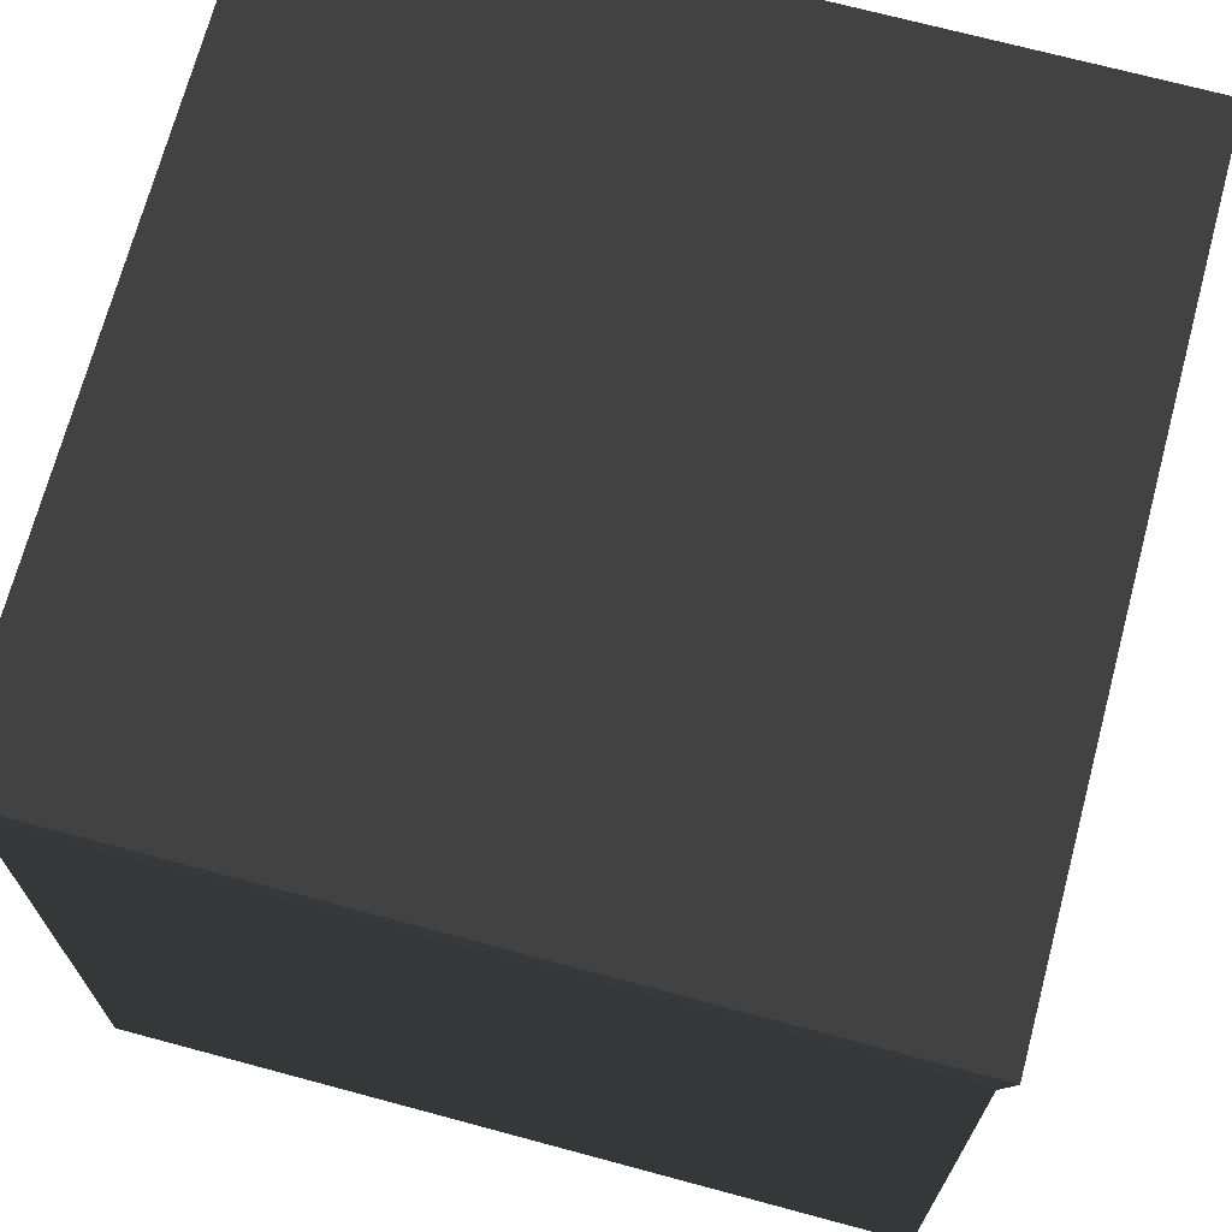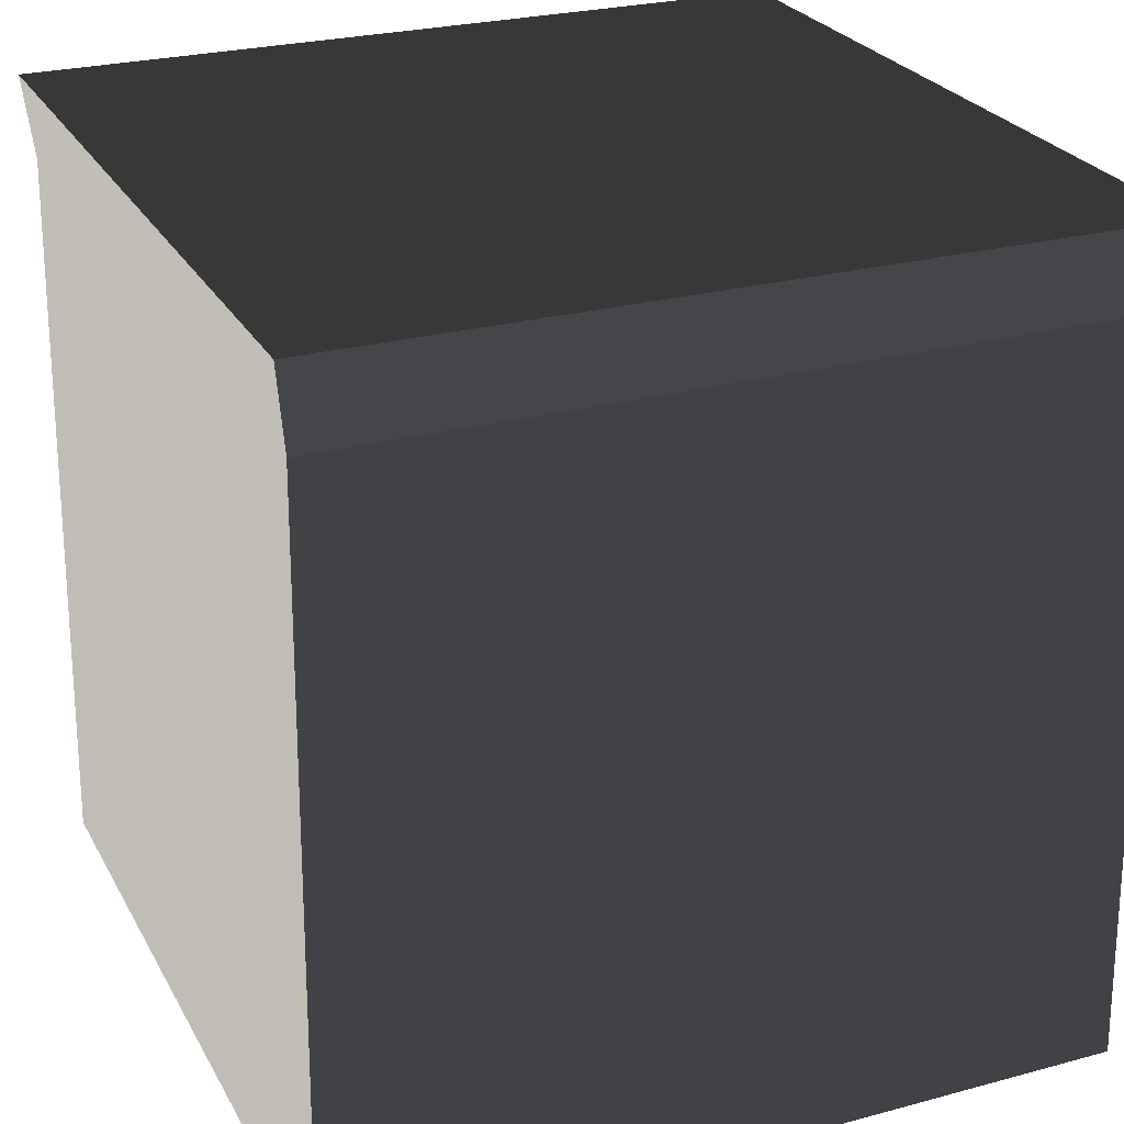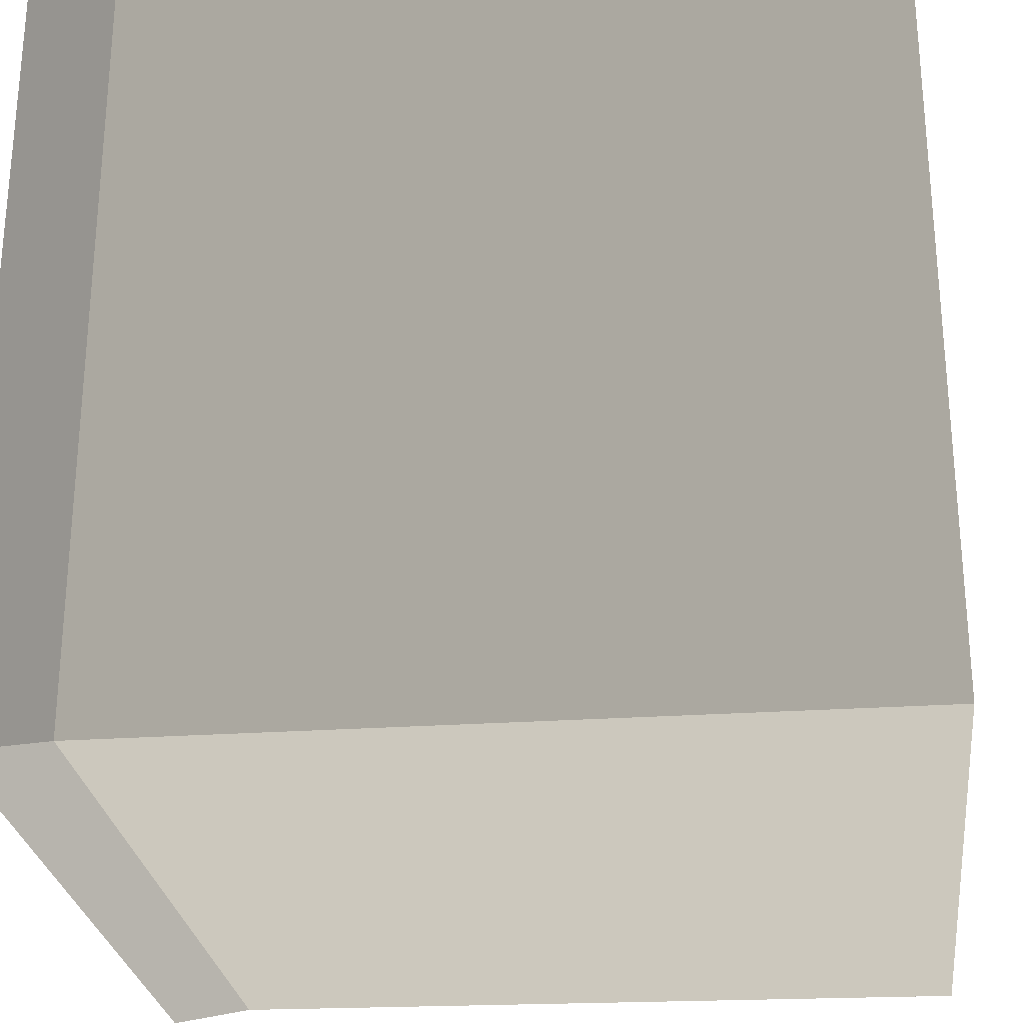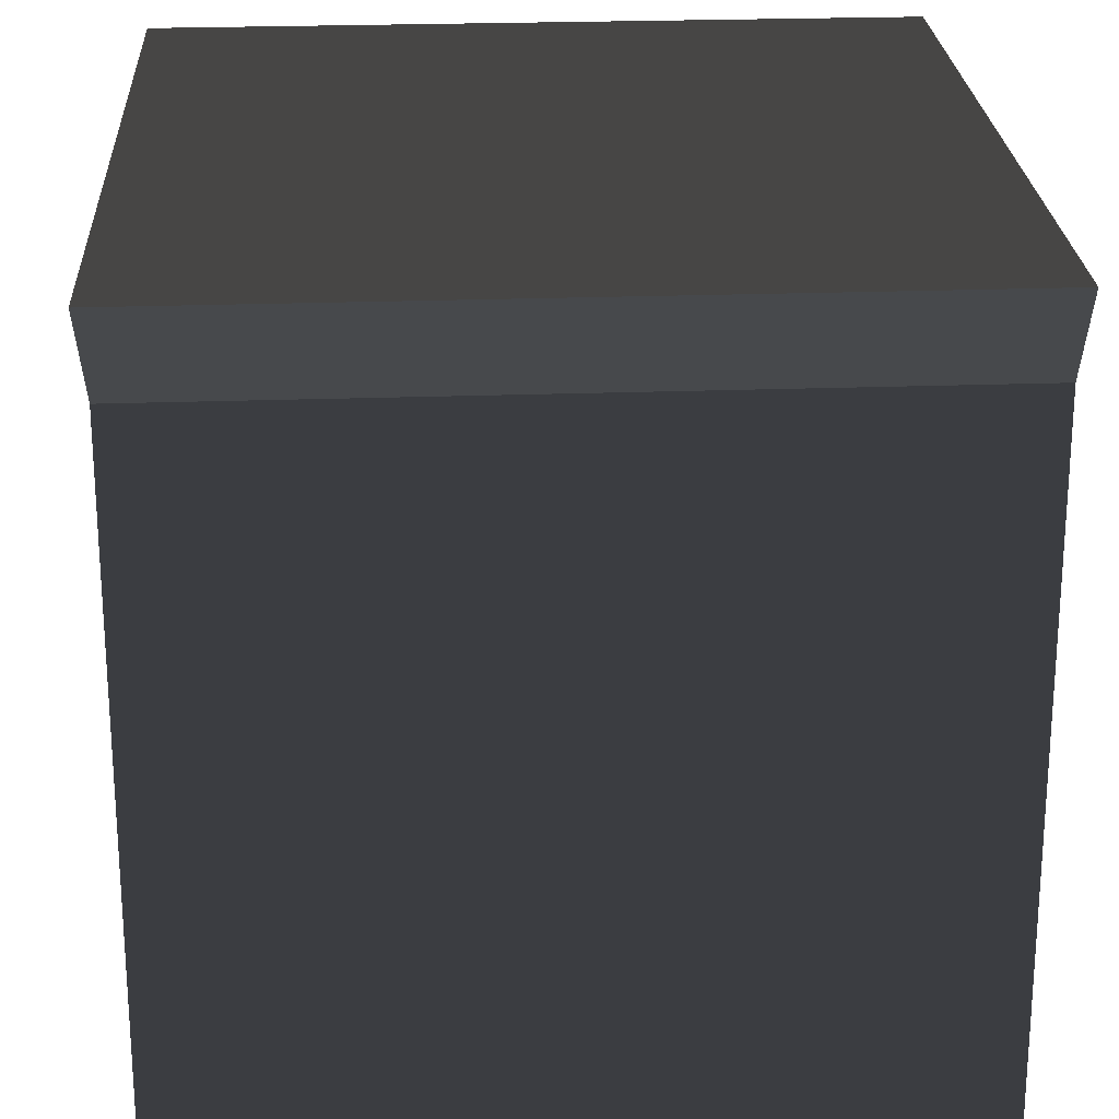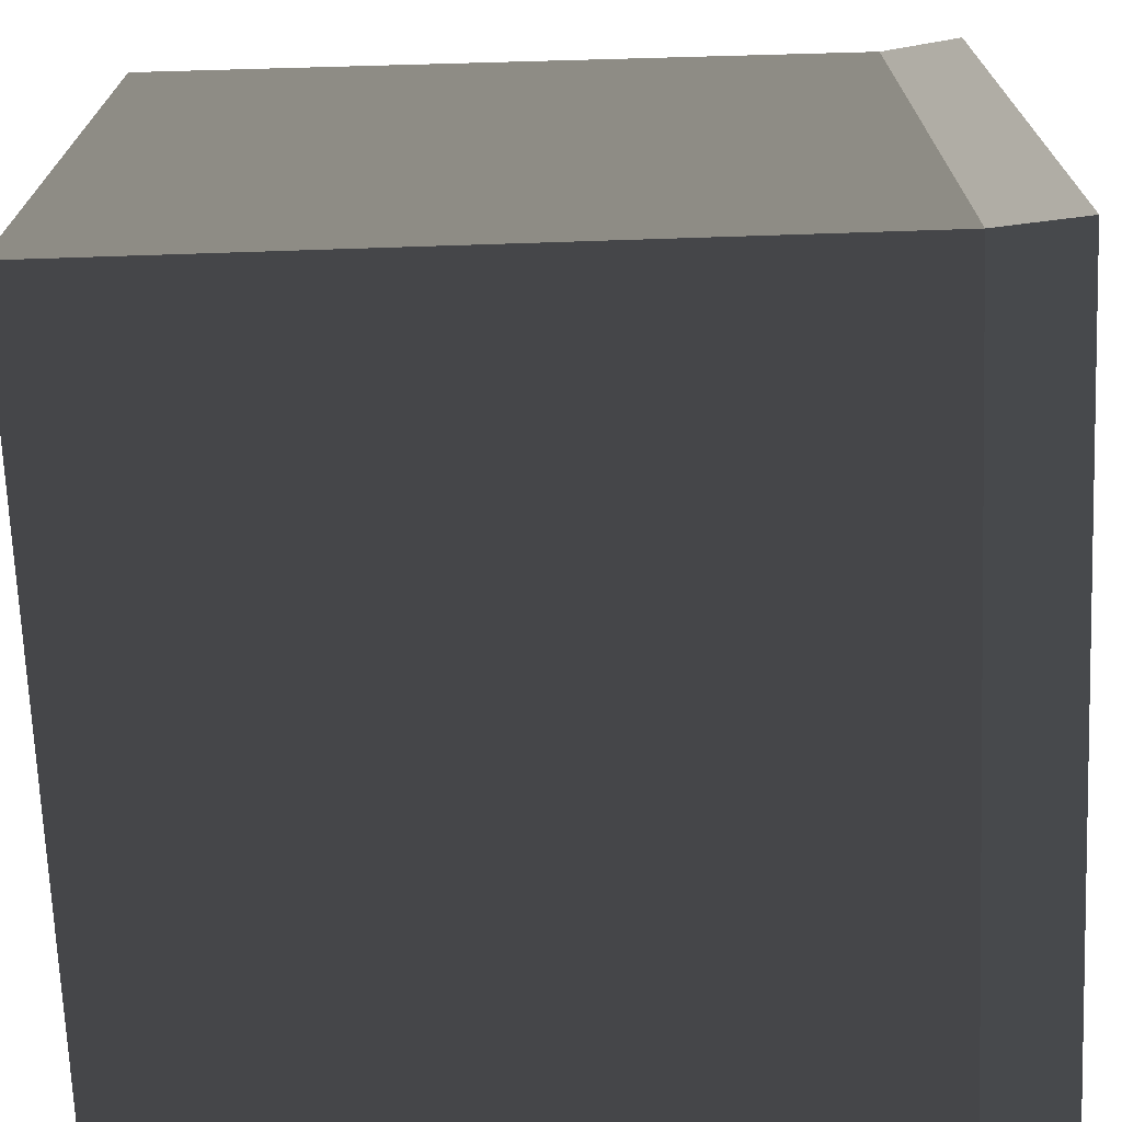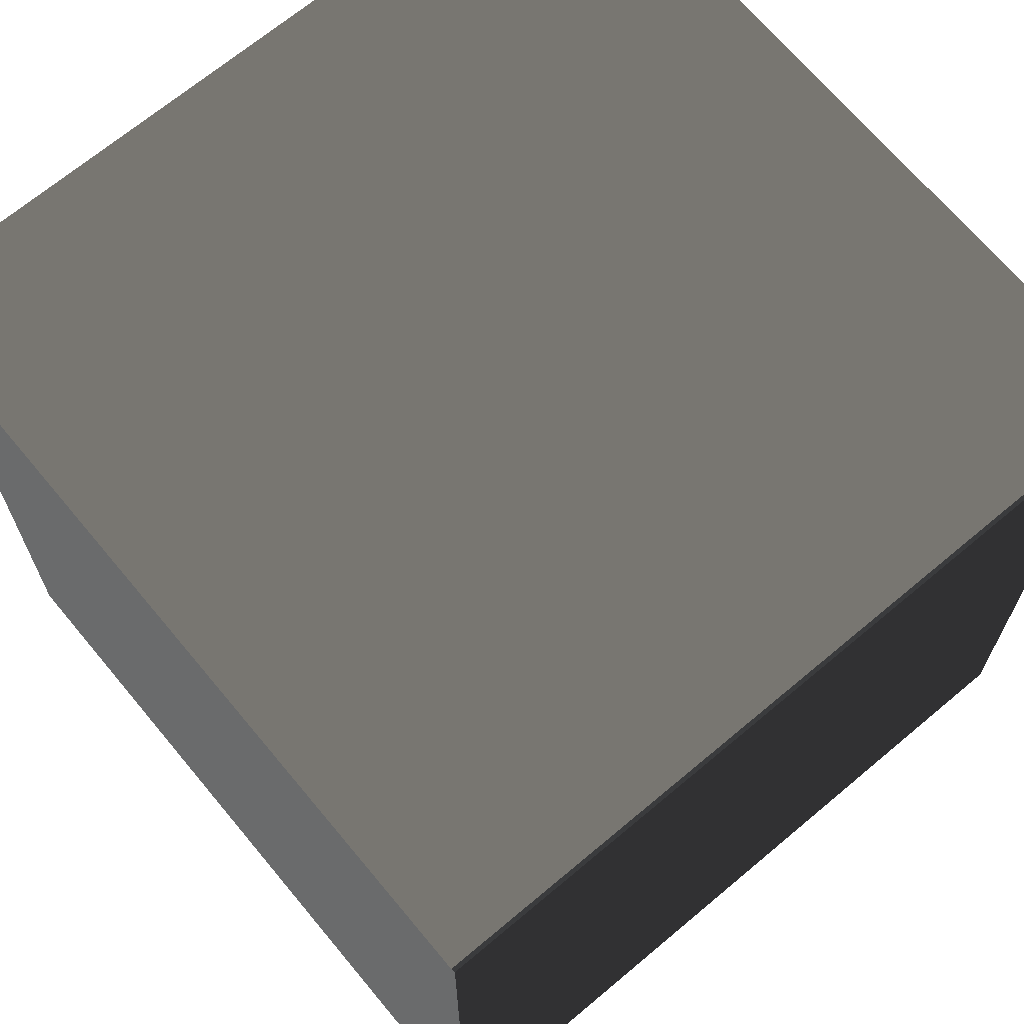
<metadata>
{"format":"obj","ext":"obj","renderer":"f3d","projection":"perspective","resolution":1024,"background":"white","views":[{"elev":71.2,"azim":105.0,"up":"+Z"},{"elev":26.0,"azim":66.9,"up":"+Z"},{"elev":-27.0,"azim":97.0,"up":"+Y"},{"elev":26.0,"azim":86.8,"up":"+Z"},{"elev":-70.5,"azim":-87.6,"up":"+Y"},{"elev":69.3,"azim":50.1,"up":"+Z"}]}
</metadata>
<code>
v -90.25 -90.25 77.76
v -90.25 90.25 77.76
v -92.38 92.38 97.2
v -92.38 -92.38 97.2
v -90.25 90.25 77.76
v 90.25 90.25 77.76
v 92.38 92.38 97.2
v -92.38 92.38 97.2
v 90.25 90.25 77.76
v 90.25 -90.25 77.76
v 92.38 -92.38 97.2
v 92.38 92.38 97.2
v 90.25 -90.25 77.76
v -90.25 -90.25 77.76
v -92.38 -92.38 97.2
v 92.38 -92.38 97.2
v -92.38 92.38 -97.2
v -92.38 -92.38 -97.2
v 92.38 -92.38 -97.2
v 92.38 92.38 -97.2
v 92.38 92.38 97.2
v 92.38 -92.38 97.2
v -92.38 -92.38 97.2
v -92.38 92.38 97.2
v 92.38 -92.38 -97.2
v -92.38 -92.38 -97.2
v -90.25 -90.25 77.76
v 90.25 -90.25 77.76
v 92.38 92.38 -97.2
v 92.38 -92.38 -97.2
v 90.25 -90.25 77.76
v 90.25 90.25 77.76
v -92.38 92.38 -97.2
v 92.38 92.38 -97.2
v 90.25 90.25 77.76
v -90.25 90.25 77.76
v -92.38 -92.38 -97.2
v -92.38 92.38 -97.2
v -90.25 90.25 77.76
v -90.25 -90.25 77.76
g asian_base_block_(3)_491_89
f 1 3 2
f 1 4 3
f 5 7 6
f 5 8 7
f 9 11 10
f 9 12 11
f 13 15 14
f 13 16 15
f 17 19 18
f 17 20 19
f 21 23 22
f 21 24 23
f 25 27 26
f 25 28 27
f 29 31 30
f 29 32 31
f 33 35 34
f 33 36 35
f 37 39 38
f 37 40 39

</code>
